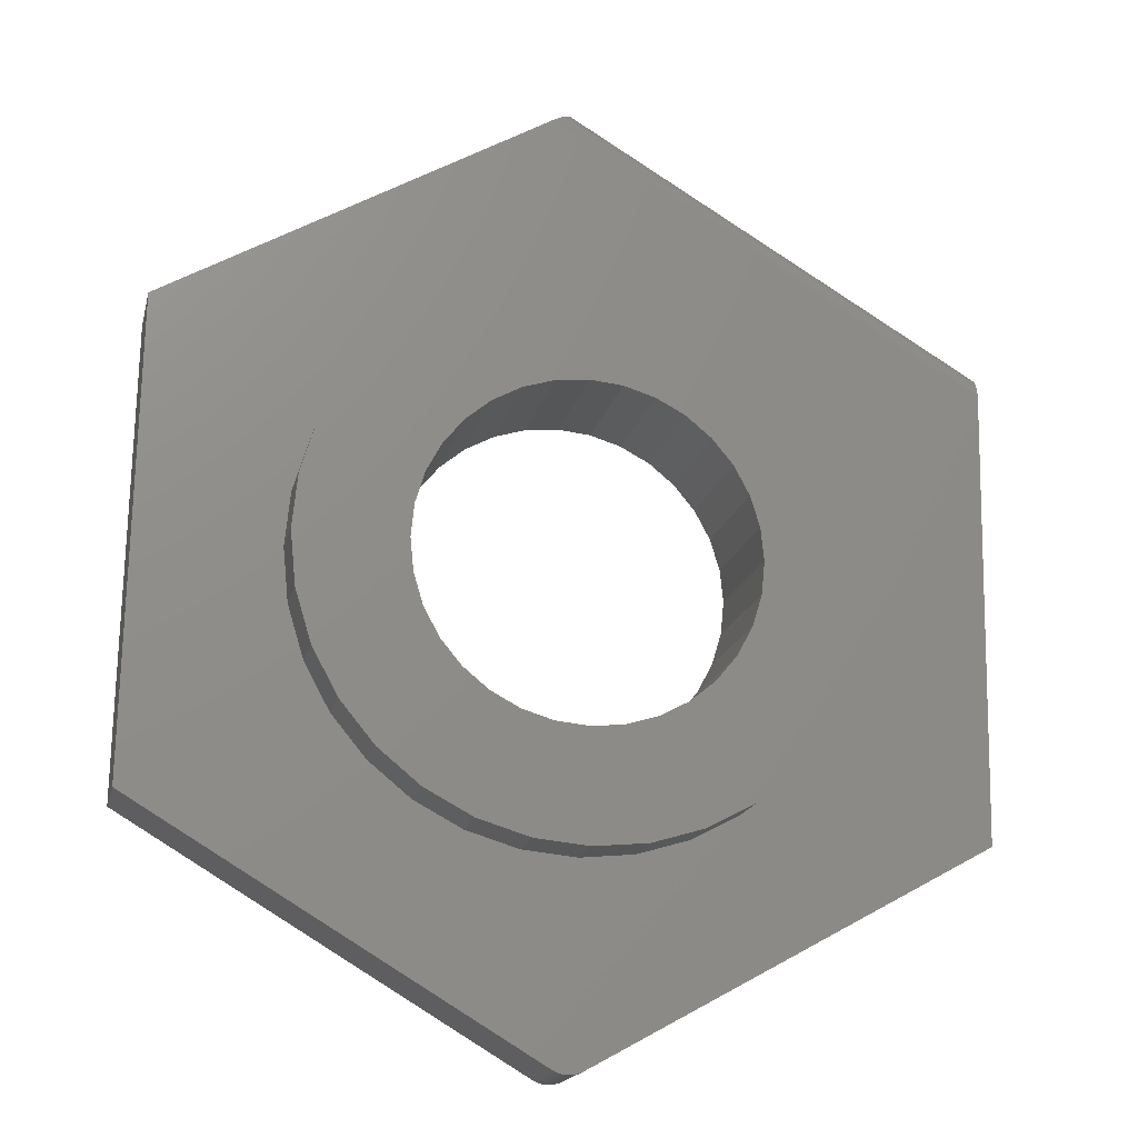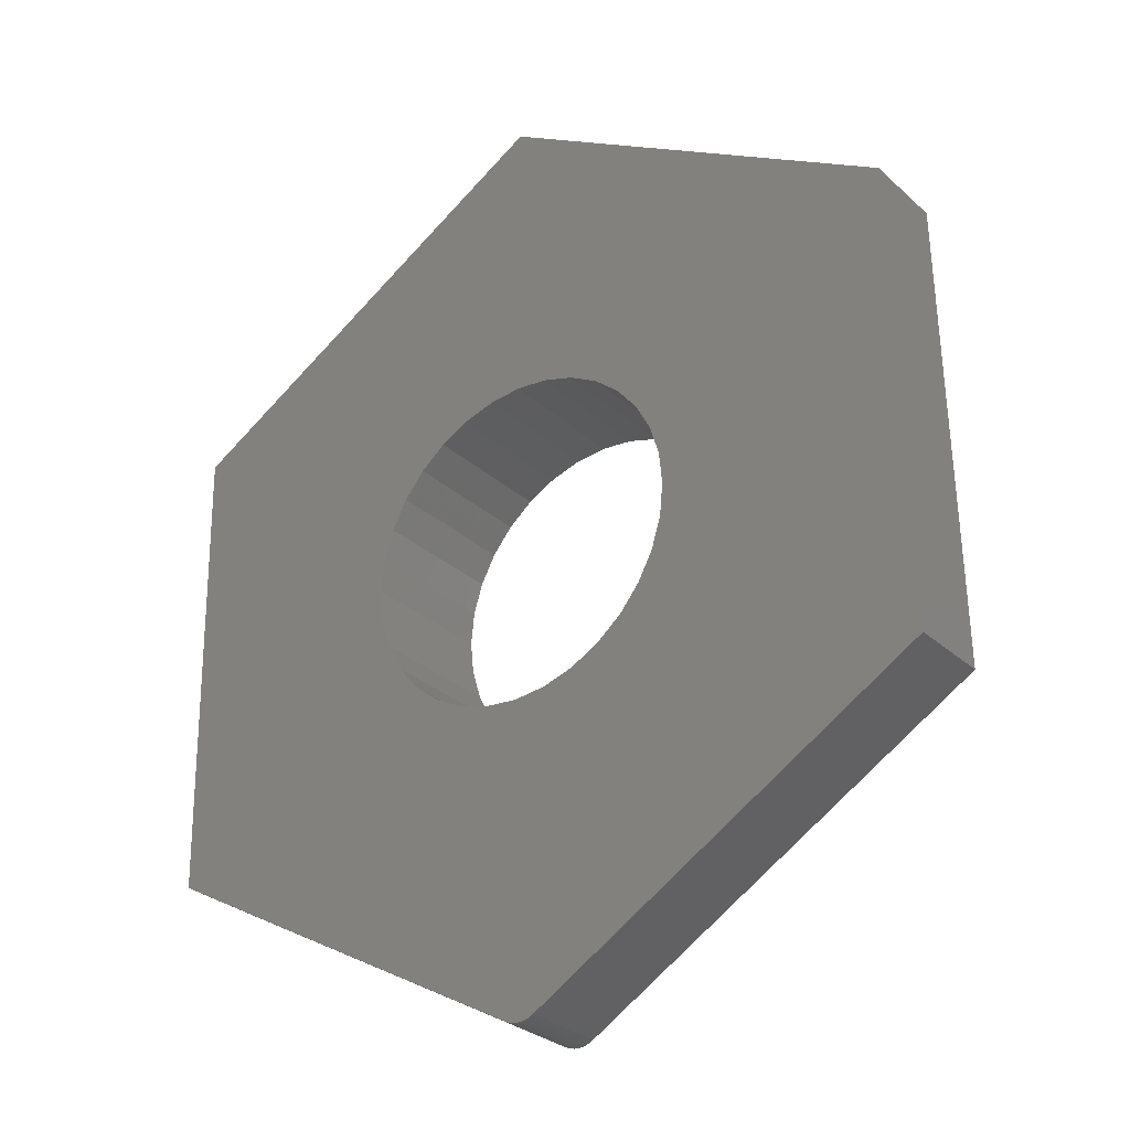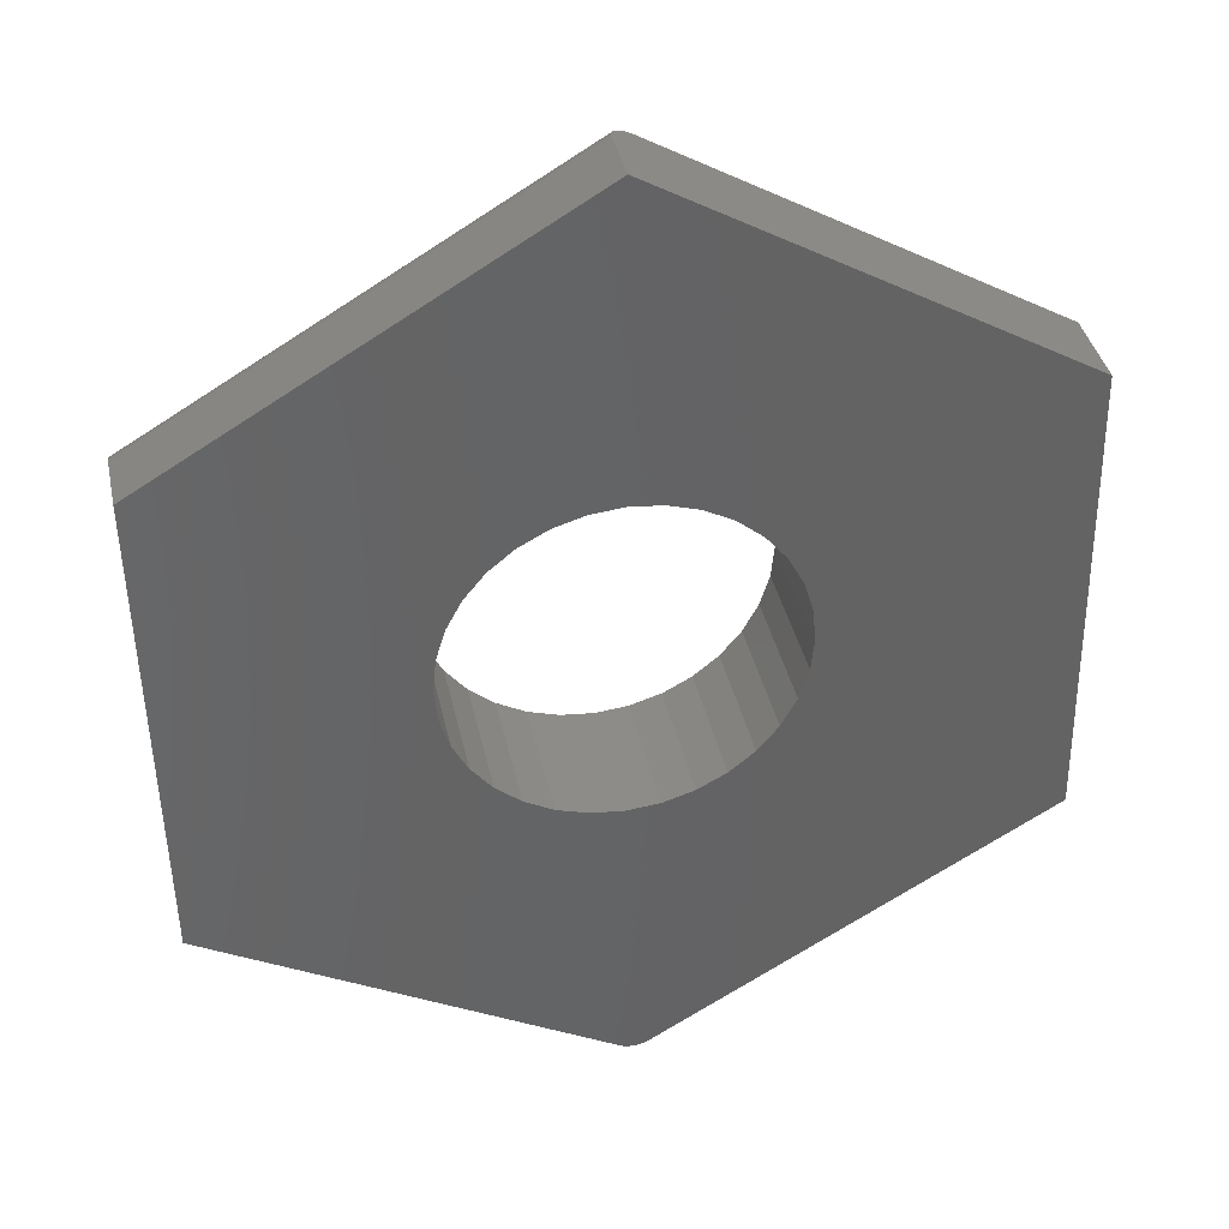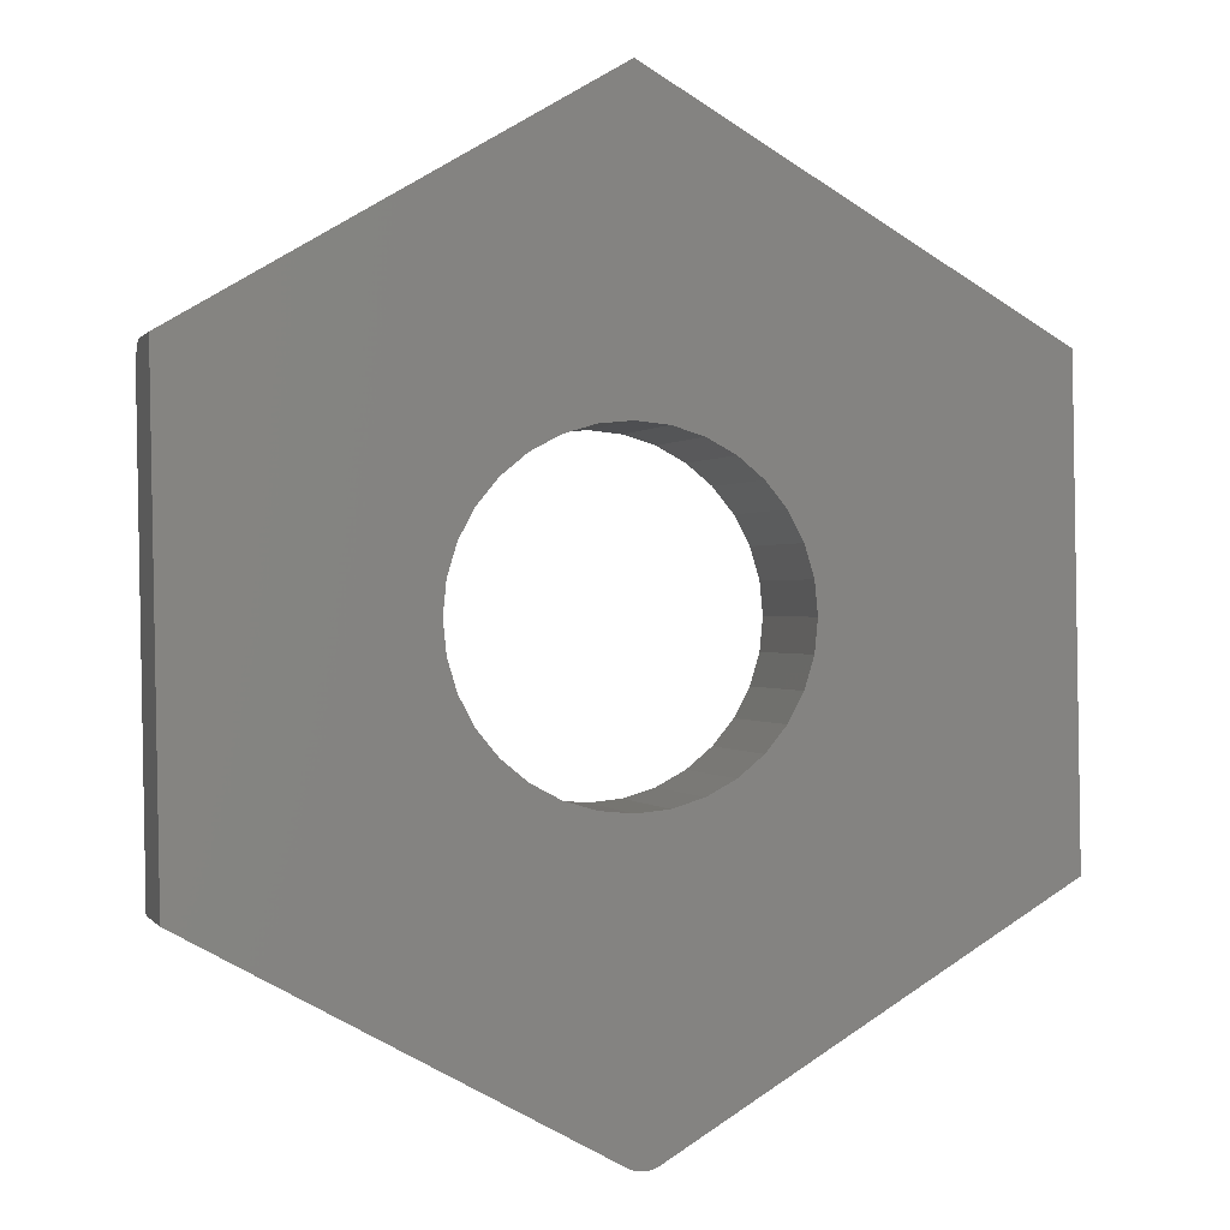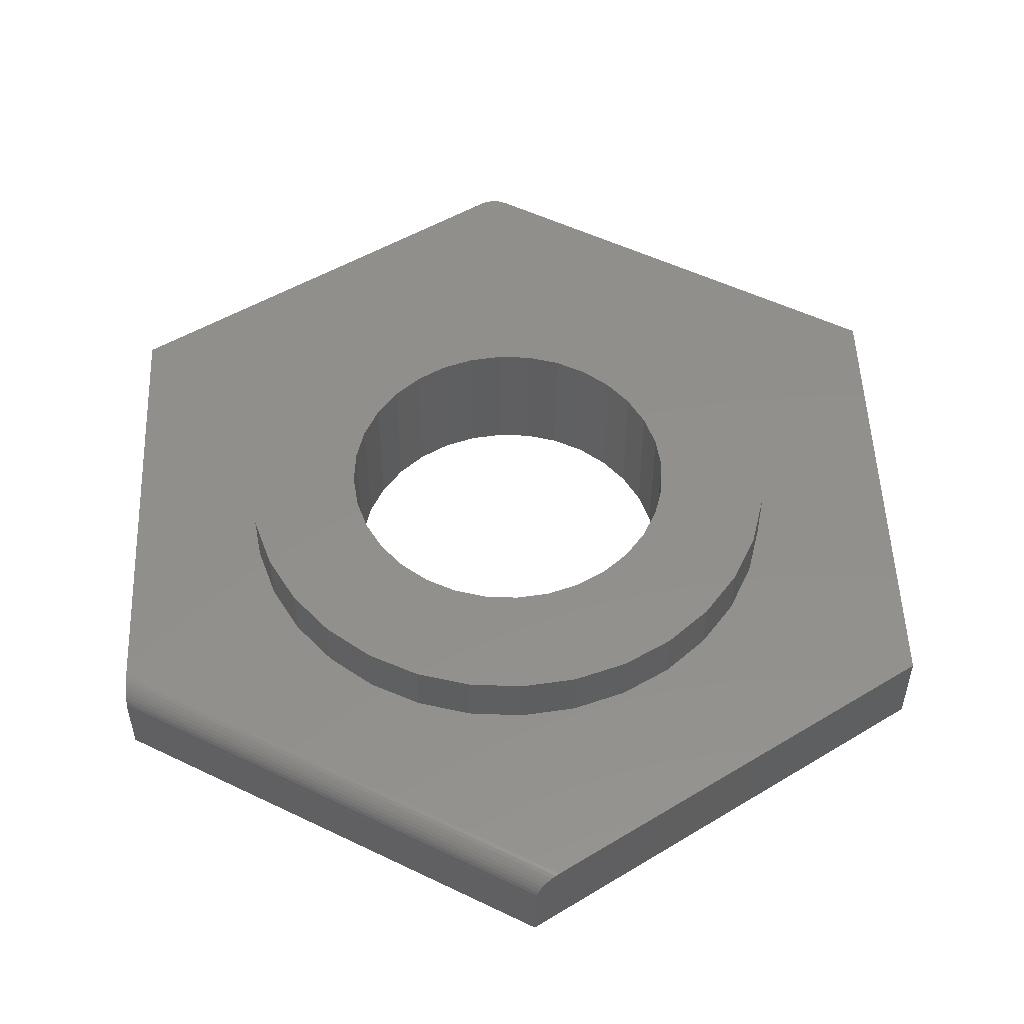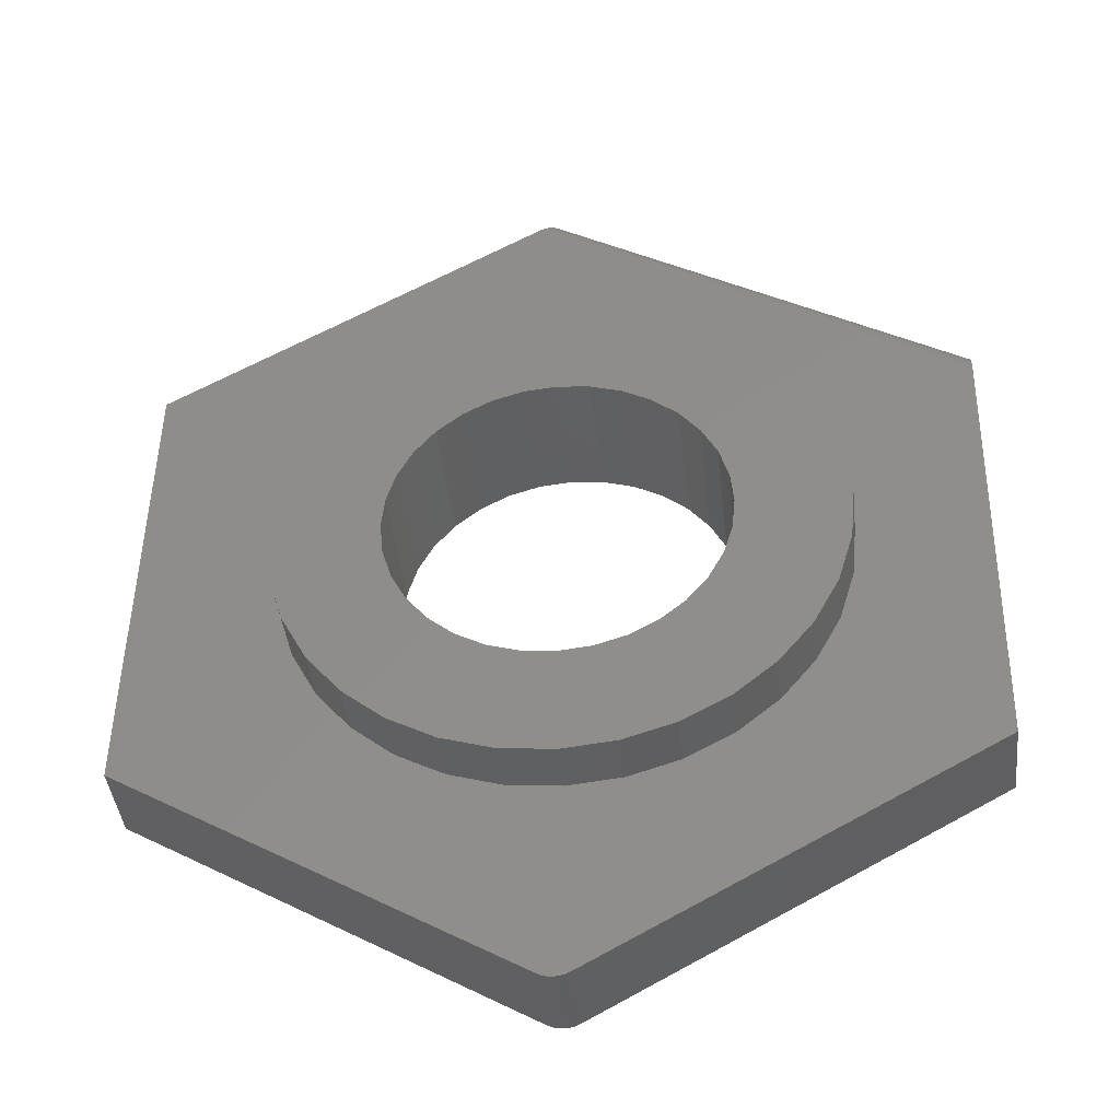
<metadata>
{"format":"stl","ext":"stl","renderer":"f3d","projection":"perspective","resolution":1024,"background":"white","views":[{"elev":-17.3,"azim":-12.8,"up":"+Y"},{"elev":-29.3,"azim":-142.6,"up":"+Y"},{"elev":38.1,"azim":168.0,"up":"+Y"},{"elev":0.2,"azim":162.8,"up":"+Y"},{"elev":52.4,"azim":176.7,"up":"+Z"},{"elev":-41.2,"azim":6.2,"up":"+Y"}]}
</metadata>
<code>
# stl→obj: 172 verts, 344 faces
v 0.006661 0.2645 0
v -0.04494 0.2594 0.2188
v -0.04494 0.2594 0
v -0.09455 0.2443 0.2188
v -0.09455 0.2443 0
v -0.1403 0.2199 0.2188
v -0.1403 0.2199 0
v -0.1803 0.187 0.2188
v -0.1803 0.187 0
v -0.2132 0.1469 0.2188
v -0.2132 0.1469 0
v -0.2377 0.1012 0.2188
v -0.2377 0.1012 0
v -0.2527 0.0516 0.2188
v -0.2527 0.0516 0
v -0.2578 3.239e-17 0.2188
v -0.2578 3.239e-17 0
v 0.006661 0.2645 0.2188
v 0.05826 0.2594 0
v 0.05826 0.2594 0.2188
v 0.1079 0.2443 0
v 0.1079 0.2443 0.2188
v 0.1536 0.2199 0
v 0.1536 0.2199 0.2188
v 0.1937 0.187 0
v 0.1937 0.187 0.2188
v 0.2266 0.1469 0
v 0.2266 0.1469 0.2188
v 0.251 0.1012 0
v 0.251 0.1012 0.2188
v 0.2661 0.0516 0
v 0.2661 0.0516 0.2188
v 0.2711 0 0
v 0.2711 0 0.2188
v 0.006661 -0.2645 0
v 0.05826 -0.2594 0.2188
v 0.05826 -0.2594 0
v 0.1079 -0.2443 0.2188
v 0.1079 -0.2443 0
v 0.1536 -0.2199 0.2188
v 0.1536 -0.2199 0
v 0.1937 -0.187 0.2188
v 0.1937 -0.187 0
v 0.2266 -0.1469 0.2188
v 0.2266 -0.1469 0
v 0.251 -0.1012 0.2188
v 0.251 -0.1012 0
v 0.2661 -0.0516 0.2188
v 0.2661 -0.0516 0
v 0.006661 -0.2645 0.2188
v -0.04494 -0.2594 0
v -0.04494 -0.2594 0.2188
v -0.09455 -0.2443 0
v -0.09455 -0.2443 0.2188
v -0.1403 -0.2199 0
v -0.1403 -0.2199 0.2188
v -0.1803 -0.187 0
v -0.1803 -0.187 0.2188
v -0.2132 -0.1469 0
v -0.2132 -0.1469 0.2188
v -0.2377 -0.1012 0
v -0.2377 -0.1012 0.2188
v -0.2527 -0.0516 0
v -0.2527 -0.0516 0.2188
v 0.6562 0.365 0
v 0.6424 -0.3948 0
v 0.006908 0.7519 0
v 0.01665 -0.741 0
v 0.009214 -0.7443 0
v 0.001321 -0.7463 0
v -0.006793 -0.7469 0
v -0.01488 -0.746 0
v -0.02271 -0.7438 0
v -0.03003 -0.7403 0
v -0.6562 -0.3672 0
v -0.6424 0.3789 0
v 0.3183 0.3098 0.2188
v 0.2519 0.3643 0.2188
v 0.1761 0.4048 0.2188
v 0.09395 0.4297 0.2188
v 0.00847 0.4382 0.2188
v -0.07701 0.4297 0.2188
v -0.1592 0.4048 0.2188
v -0.235 0.3643 0.2188
v -0.3014 0.3098 0.2188
v -0.3014 -0.3098 0.2188
v -0.235 -0.3643 0.2188
v -0.1592 -0.4048 0.2188
v -0.07701 -0.4297 0.2188
v 0.00847 -0.4382 0.2188
v 0.09395 -0.4297 0.2188
v 0.1761 -0.4048 0.2188
v 0.2519 -0.3643 0.2188
v 0.3183 -0.3098 0.2188
v -0.3558 -0.2434 0.2188
v -0.3558 0.2434 0.2188
v -0.3963 0.1677 0.2188
v -0.4213 0.08548 0.2188
v -0.4297 5.366e-17 0.2188
v -0.4213 -0.08548 0.2188
v -0.3963 -0.1677 0.2188
v 0.3728 0.2434 0.2188
v 0.4133 0.1677 0.2188
v 0.4382 0.08548 0.2188
v 0.4466 0 0.2188
v 0.4382 -0.08548 0.2188
v 0.4133 -0.1677 0.2188
v 0.3728 -0.2434 0.2188
v 0.00847 -0.4382 0.1328
v -0.02271 -0.7438 0.1328
v 0.009214 -0.7443 0.1328
v -0.01488 -0.746 0.1328
v -0.006793 -0.7469 0.1328
v 0.001321 -0.7463 0.1328
v 0.01665 -0.741 0.1328
v 0.6424 -0.3948 0.1328
v 0.1761 -0.4048 0.1328
v 0.09395 -0.4297 0.1328
v -0.03003 -0.7403 0.1328
v -0.07701 -0.4297 0.1328
v -0.1592 -0.4048 0.1328
v -0.235 -0.3643 0.1328
v -0.6562 -0.3672 0.1328
v -0.6424 0.3789 0.1328
v -0.3963 0.1677 0.1328
v -0.3558 0.2434 0.1328
v -0.3014 0.3098 0.1328
v -0.235 0.3643 0.1328
v -0.1592 0.4048 0.1328
v -0.07701 0.4297 0.1328
v -0.03195 0.7296 0.1328
v 0.00847 0.4382 0.1328
v 0.09395 0.4297 0.1328
v 0.1761 0.4048 0.1328
v 0.6554 0.3201 0.1328
v 0.2519 0.3643 0.1328
v 0.3183 0.3098 0.1328
v 0.3728 0.2434 0.1328
v 0.4133 0.1677 0.1328
v 0.4382 0.08548 0.1328
v -0.3014 -0.3098 0.1328
v -0.3558 -0.2434 0.1328
v -0.3963 -0.1677 0.1328
v -0.4213 -0.08548 0.1328
v -0.4297 2.482e-16 0.1328
v -0.4213 0.08548 0.1328
v 0.4466 0 0.1328
v 0.4382 -0.08548 0.1328
v 0.4133 -0.1677 0.1328
v 0.3728 -0.2434 0.1328
v 0.3183 -0.3098 0.1328
v 0.2519 -0.3643 0.1328
v -0.004465 0.7454 0.1214
v -0.01986 0.7365 0.1309
v -0.01425 0.7397 0.1285
v -0.009077 0.7427 0.1253
v -0.02579 0.7331 0.1323
v -0.0005217 0.7476 0.1167
v 0.002658 0.7495 0.1115
v 0.004996 0.7508 0.1059
v 0.006428 0.7516 0.09987
v 0.006908 0.7519 0.09375
v 0.6562 0.365 0.09375
v 0.6562 0.3645 0.09987
v 0.6562 0.3628 0.1059
v 0.6562 0.3601 0.1115
v 0.6561 0.3565 0.1167
v 0.656 0.3519 0.1214
v 0.6559 0.3466 0.1253
v 0.6558 0.3406 0.1285
v 0.6557 0.3341 0.1309
v 0.6556 0.3272 0.1323
f 1 2 3
f 3 2 4
f 3 4 5
f 5 4 6
f 5 6 7
f 7 6 8
f 7 8 9
f 9 8 10
f 9 10 11
f 11 10 12
f 11 12 13
f 13 12 14
f 13 14 15
f 15 14 16
f 15 16 17
f 2 1 18
f 18 1 19
f 18 19 20
f 20 19 21
f 20 21 22
f 22 21 23
f 22 23 24
f 24 23 25
f 24 25 26
f 26 25 27
f 26 27 28
f 28 27 29
f 28 29 30
f 30 29 31
f 30 31 32
f 32 31 33
f 32 33 34
f 35 36 37
f 37 36 38
f 37 38 39
f 39 38 40
f 39 40 41
f 41 40 42
f 41 42 43
f 43 42 44
f 43 44 45
f 45 44 46
f 45 46 47
f 47 46 48
f 47 48 49
f 49 48 34
f 49 34 33
f 36 35 50
f 50 35 51
f 50 51 52
f 52 51 53
f 52 53 54
f 54 53 55
f 54 55 56
f 56 55 57
f 56 57 58
f 58 57 59
f 58 59 60
f 60 59 61
f 60 61 62
f 62 61 63
f 62 63 64
f 64 63 17
f 64 17 16
f 65 66 29
f 65 29 27
f 65 27 25
f 65 25 23
f 65 23 21
f 65 21 19
f 65 19 1
f 65 1 67
f 35 66 68
f 35 68 69
f 35 69 70
f 35 70 71
f 35 71 72
f 35 72 73
f 35 73 74
f 35 74 75
f 75 11 13
f 75 13 15
f 75 15 17
f 75 17 63
f 75 63 61
f 75 61 59
f 75 59 57
f 75 57 55
f 75 55 53
f 75 53 51
f 75 51 35
f 76 67 1
f 76 1 3
f 76 3 5
f 76 5 7
f 76 7 9
f 76 9 11
f 76 11 75
f 66 35 37
f 66 37 39
f 66 39 41
f 66 41 43
f 66 43 45
f 66 45 47
f 66 47 49
f 66 49 33
f 66 33 31
f 66 31 29
f 18 20 77
f 18 77 78
f 18 78 79
f 18 79 80
f 18 80 81
f 18 81 82
f 18 82 83
f 18 83 84
f 18 84 85
f 18 85 2
f 50 86 87
f 50 87 88
f 50 88 89
f 50 89 90
f 50 90 91
f 50 91 92
f 50 92 93
f 50 93 94
f 50 94 36
f 86 50 52
f 86 52 54
f 86 54 95
f 2 85 4
f 4 85 96
f 4 96 6
f 6 96 97
f 6 97 8
f 8 97 10
f 10 97 98
f 10 98 12
f 12 98 14
f 14 98 99
f 14 99 16
f 16 99 64
f 64 99 100
f 64 100 62
f 62 100 60
f 60 100 101
f 60 101 58
f 58 101 56
f 56 101 95
f 56 95 54
f 77 20 102
f 102 20 22
f 102 22 103
f 103 22 24
f 103 24 26
f 103 26 104
f 104 26 28
f 104 28 30
f 104 30 105
f 105 30 32
f 105 32 34
f 105 34 106
f 106 34 48
f 106 48 46
f 106 46 107
f 107 46 44
f 107 44 42
f 107 42 108
f 108 42 40
f 108 40 38
f 36 94 38
f 38 94 108
f 109 110 111
f 111 110 112
f 111 112 113
f 111 113 114
f 115 116 117
f 115 117 118
f 115 118 109
f 115 109 111
f 119 110 109
f 119 109 120
f 119 120 121
f 119 121 122
f 119 122 123
f 124 123 125
f 124 125 126
f 124 126 127
f 124 127 128
f 124 128 129
f 124 129 130
f 131 124 130
f 131 130 132
f 131 132 133
f 131 133 134
f 131 134 135
f 135 134 136
f 135 136 137
f 135 137 138
f 135 138 139
f 135 139 140
f 135 140 116
f 123 122 141
f 123 141 142
f 123 142 143
f 123 143 144
f 123 144 145
f 123 145 146
f 123 146 125
f 116 140 147
f 116 147 148
f 116 148 149
f 116 149 150
f 116 150 151
f 116 151 152
f 116 152 117
f 147 105 148
f 148 105 106
f 148 106 149
f 149 106 107
f 149 107 150
f 150 107 108
f 150 108 151
f 151 108 94
f 151 94 152
f 152 94 93
f 152 93 117
f 117 93 92
f 117 92 118
f 118 92 91
f 118 91 109
f 109 91 90
f 109 90 120
f 120 90 89
f 120 89 121
f 121 89 88
f 121 88 122
f 122 88 87
f 122 87 141
f 141 87 86
f 141 86 142
f 142 86 95
f 142 95 143
f 143 95 101
f 143 101 144
f 144 101 100
f 144 100 145
f 145 100 99
f 145 99 146
f 146 99 98
f 146 98 125
f 125 98 97
f 125 97 126
f 126 97 96
f 126 96 127
f 127 96 85
f 127 85 128
f 128 85 84
f 128 84 129
f 129 84 83
f 129 83 130
f 130 83 82
f 130 82 132
f 132 82 81
f 132 81 133
f 133 81 80
f 133 80 134
f 134 80 79
f 134 79 136
f 136 79 78
f 136 78 137
f 137 78 77
f 137 77 138
f 138 77 102
f 138 102 139
f 139 102 103
f 139 103 140
f 140 103 104
f 140 104 147
f 147 104 105
f 115 68 116
f 116 68 66
f 123 75 119
f 119 75 74
f 68 115 69
f 69 115 111
f 69 111 70
f 70 111 114
f 70 114 71
f 71 114 113
f 71 113 72
f 72 113 112
f 72 112 73
f 73 112 110
f 73 110 74
f 74 110 119
f 153 154 155
f 153 155 156
f 76 124 131
f 76 131 157
f 76 157 67
f 157 154 153
f 157 153 158
f 157 158 159
f 157 159 160
f 157 160 161
f 157 161 162
f 157 162 67
f 163 65 162
f 162 65 67
f 163 164 165
f 65 163 165
f 65 165 166
f 65 166 167
f 65 167 168
f 65 168 169
f 65 169 170
f 65 170 171
f 65 171 172
f 65 172 135
f 65 135 116
f 65 116 66
f 131 172 157
f 131 135 172
f 165 159 166
f 166 159 158
f 166 158 167
f 167 158 153
f 167 153 168
f 168 153 156
f 168 156 169
f 169 156 155
f 169 155 170
f 170 155 154
f 170 154 171
f 171 154 157
f 171 157 172
f 163 162 164
f 164 162 161
f 164 161 165
f 165 161 160
f 165 160 159
f 124 76 123
f 123 76 75

</code>
